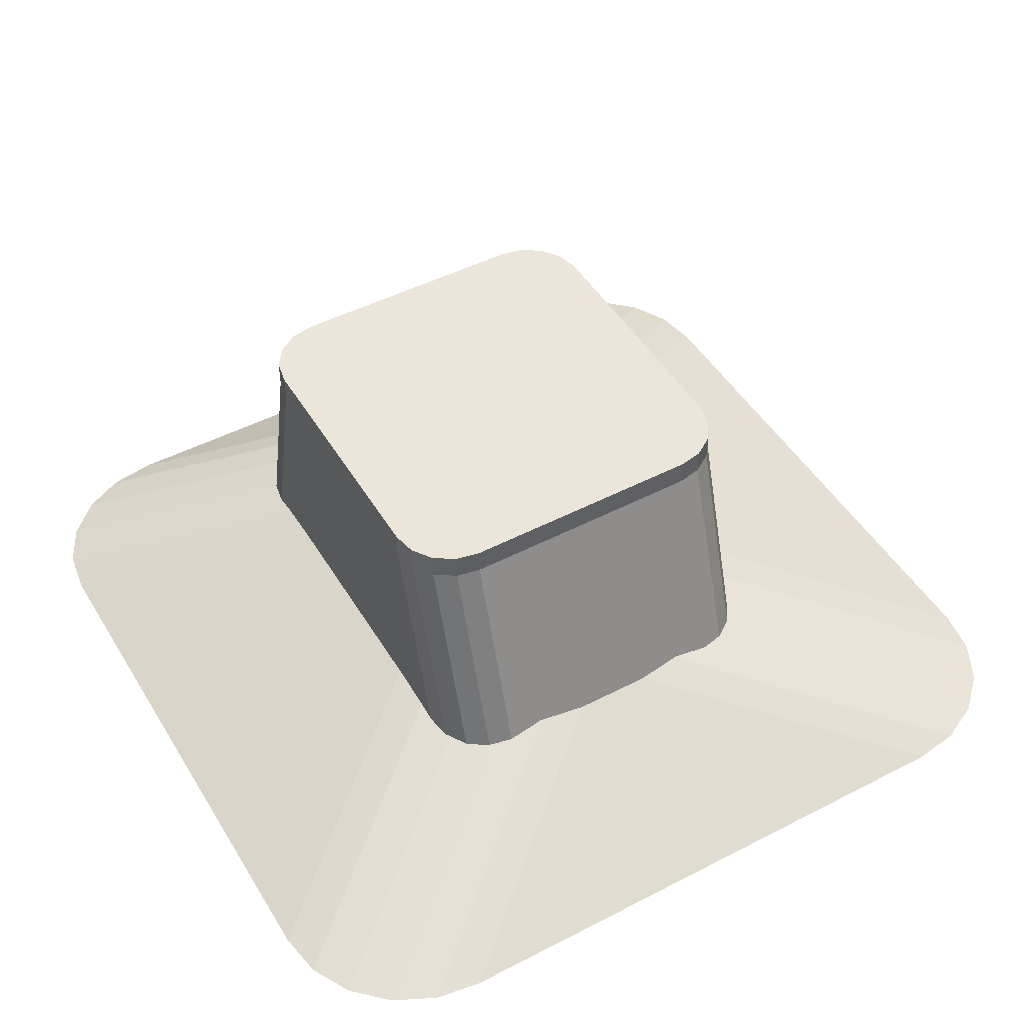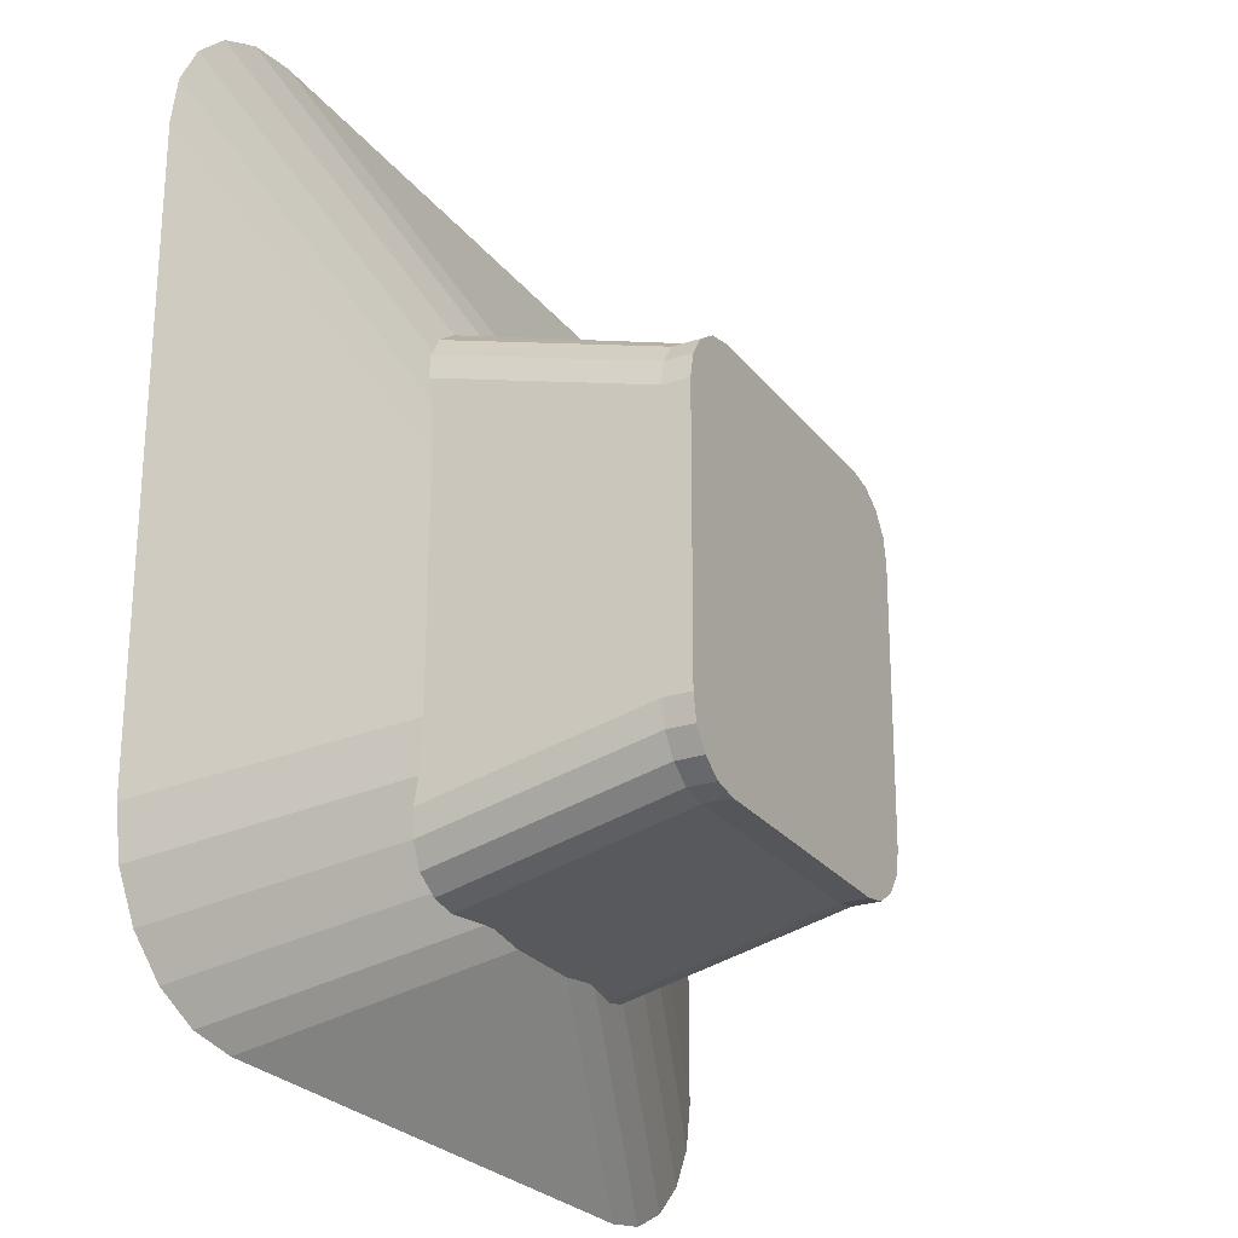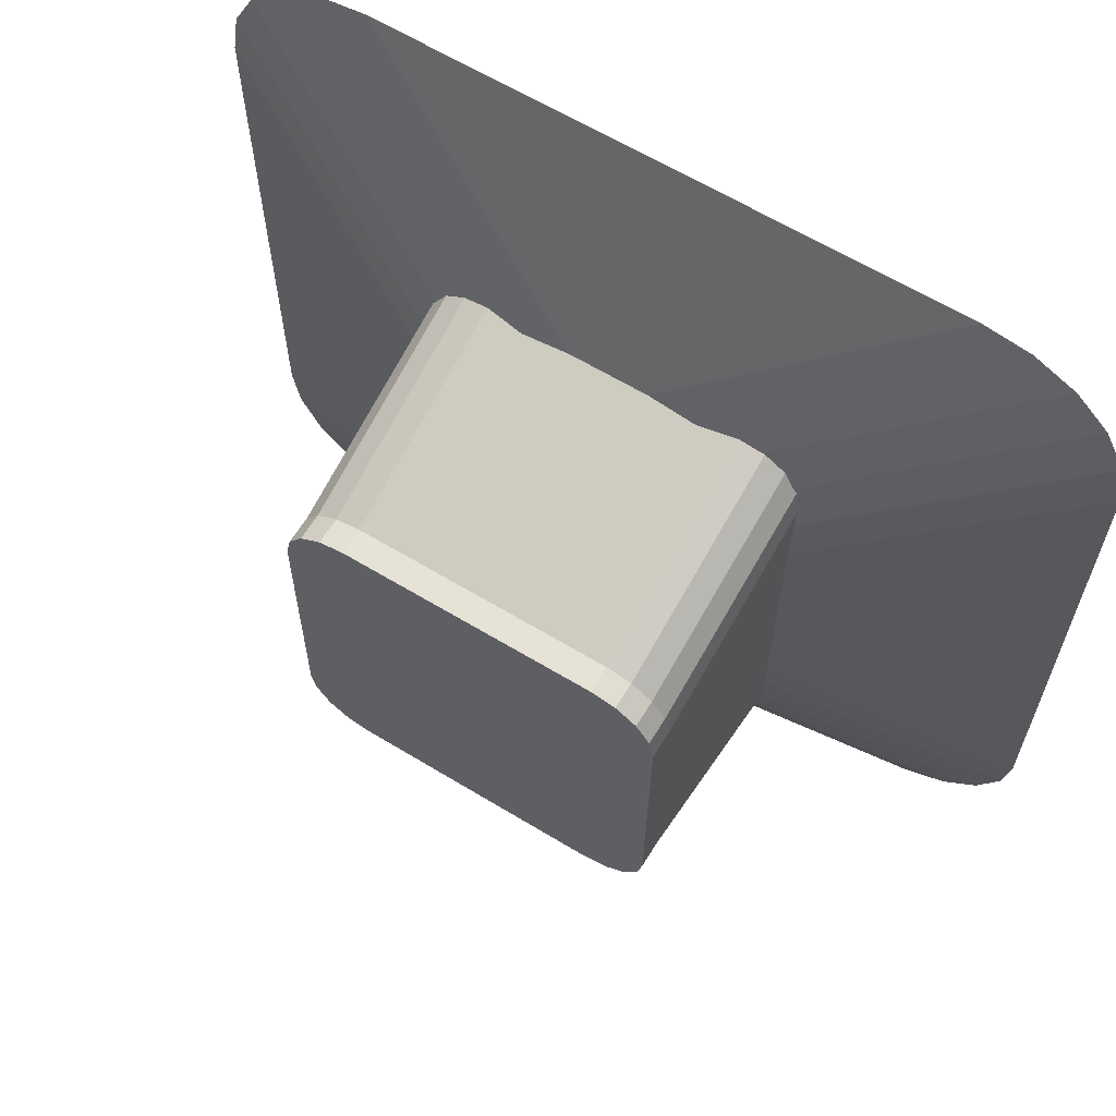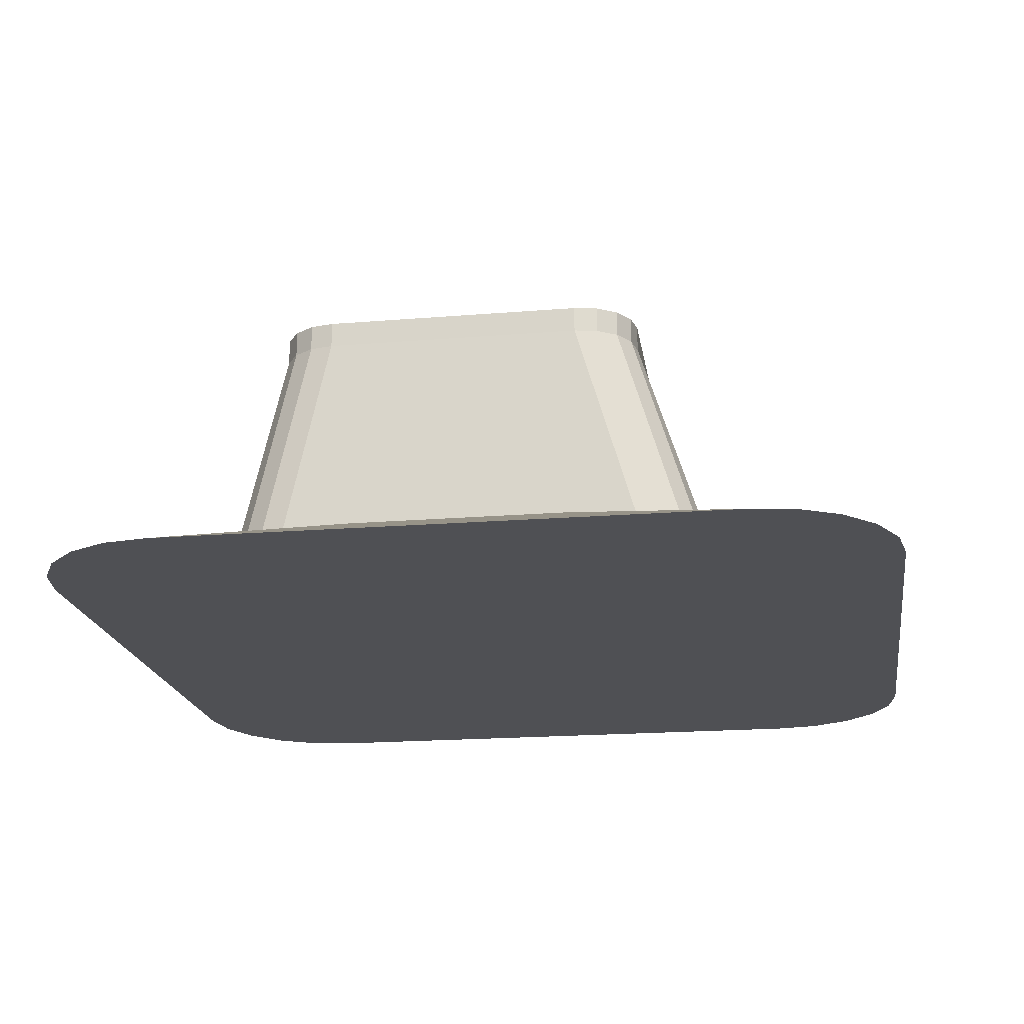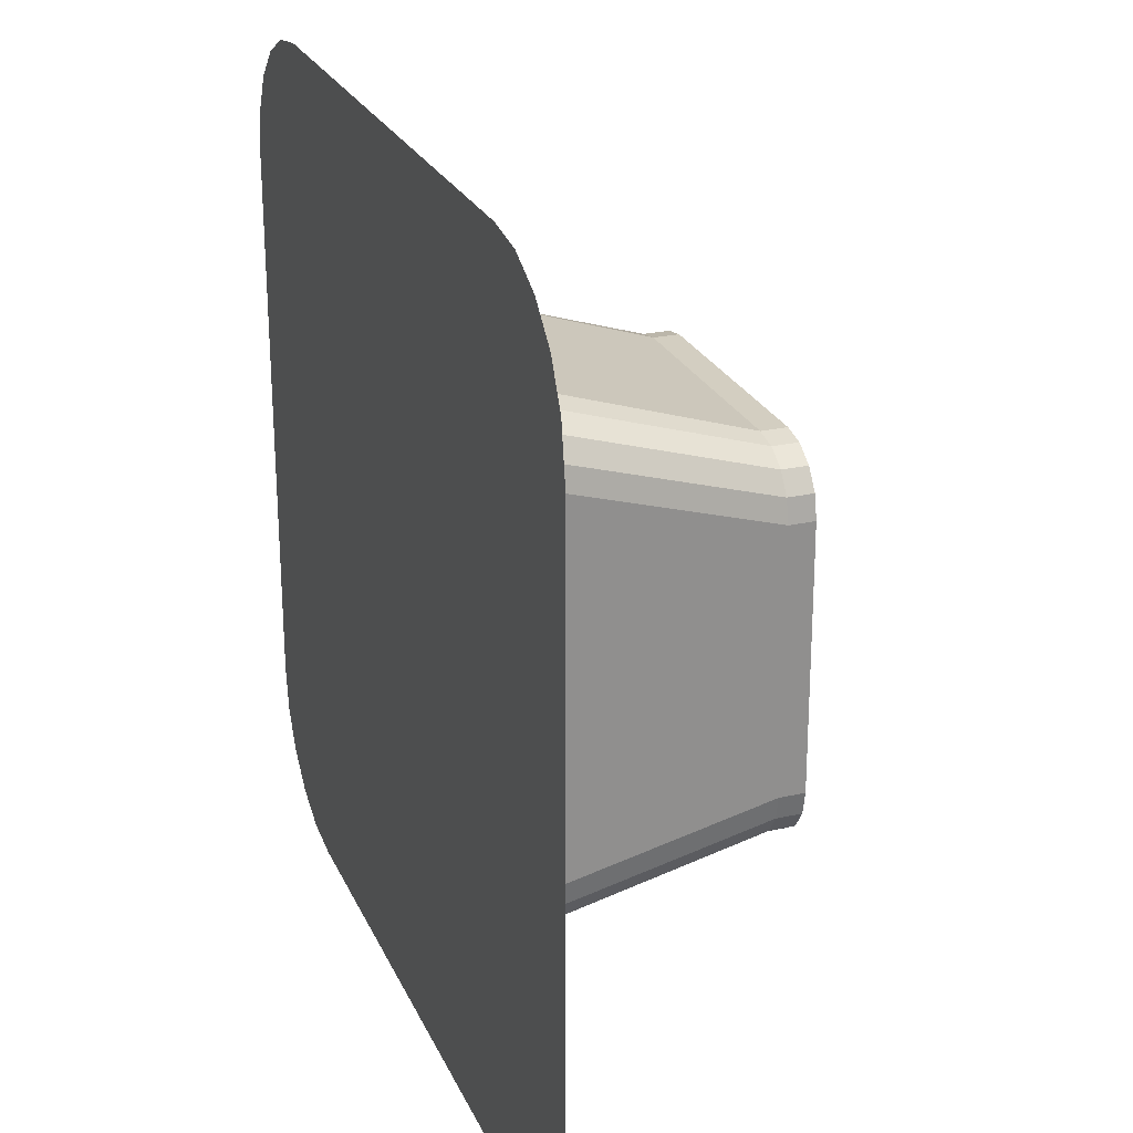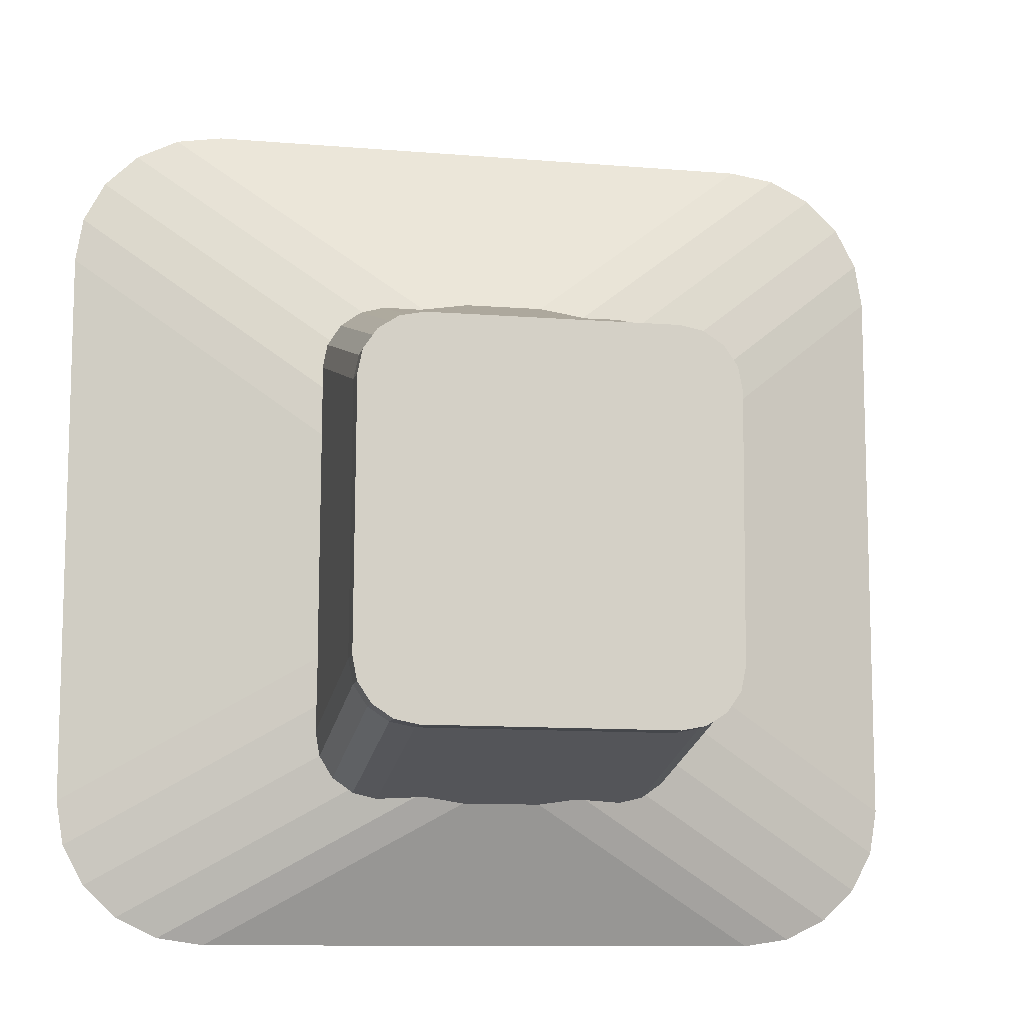
<metadata>
{"format":"obj","ext":"obj","renderer":"f3d","projection":"perspective","resolution":1024,"background":"white","views":[{"elev":47.7,"azim":-30.1,"up":"+Y"},{"elev":-25.1,"azim":118.4,"up":"+Z"},{"elev":63.1,"azim":-148.4,"up":"+Z"},{"elev":-19.1,"azim":-81.4,"up":"+Y"},{"elev":24.8,"azim":69.9,"up":"+Z"},{"elev":-10.6,"azim":168.1,"up":"+Z"}]}
</metadata>
<code>
o Cube
v 0.8164 0.1973 -0.6329
v 0.1557 0.1973 -1.268
v 0.7848 0.1973 -0.8288
v 0.6913 0.1973 -1.006
v 0.5452 0.1973 -1.146
v 0.3606 0.1973 -1.237
v 1.263 -0.1973 -1.888
v 1.926 -0.1973 -1.254
v 1.468 -0.1973 -1.857
v 1.653 -0.1973 -1.767
v 1.799 -0.1973 -1.627
v 1.894 -0.1973 -1.45
v 0.1458 0.1973 1.025
v 0.8119 0.1973 0.3823
v 0.3509 0.1973 0.993
v 0.5362 0.1973 0.9014
v 0.6836 0.1973 0.7592
v 0.7786 0.1973 0.5804
v 1.926 -0.1973 1.247
v 1.263 -0.1973 1.888
v 1.894 -0.1973 1.445
v 1.799 -0.1973 1.624
v 1.653 -0.1973 1.765
v 1.468 -0.1973 1.857
v -0.189 0.1973 -1.269
v -0.8546 0.1973 -0.6367
v -0.3938 0.1973 -1.238
v -0.5789 0.1973 -1.149
v -0.7262 0.1973 -1.009
v -0.8211 0.1973 -0.8324
v -1.926 -0.1973 -1.254
v -1.264 -0.1973 -1.888
v -1.894 -0.1973 -1.45
v -1.8 -0.1973 -1.627
v -1.653 -0.1973 -1.767
v -1.469 -0.1973 -1.857
v -0.8598 0.1973 0.3874
v -0.2018 0.1973 1.026
v -0.8285 0.1973 0.5854
v -0.7355 0.1973 0.7637
v -0.5899 0.1973 0.905
v -0.406 0.1973 0.9954
v -1.265 -0.1973 1.888
v -1.926 -0.1973 1.247
v -1.469 -0.1973 1.857
v -1.654 -0.1973 1.766
v -1.8 -0.1973 1.624
v -1.894 -0.1973 1.445
v 0.5191 1.107 0.6984
v 0.8004 1.107 0.4232
v 0.6263 1.107 0.6772
v 0.7174 1.107 0.6174
v 0.7785 1.107 0.5282
v -0.855 1.107 0.4286
v -0.5771 1.107 0.702
v -0.8344 1.107 0.5335
v -0.7743 1.107 0.6223
v -0.684 1.107 0.6814
v 0.8073 1.107 -0.7477
v 0.5292 1.107 -1.023
v 0.7867 1.107 -0.8527
v 0.7266 1.107 -0.9418
v 0.6362 1.107 -1.001
v -0.5653 1.107 -1.025
v -0.8469 1.107 -0.7512
v -0.6725 1.107 -1.004
v -0.7636 1.107 -0.9449
v -0.8249 1.107 -0.8561
v 0.5389 0.1355 -1.257
v 0.8175 0.14 -0.9637
v 0.8101 0.117 -1.145
v 0.7855 0.1182 -1.186
v 0.7479 0.1181 -1.222
v 0.706 0.1167 -1.246
v 0.6458 0.1221 -1.232
v 0.7363 0.1182 -1.168
v 0.7966 0.1245 -1.074
v 0.81 0.1405 0.7103
v 0.5293 0.1355 1.01
v 0.696 0.1167 0.9979
v 0.738 0.1181 0.9742
v 0.776 0.1182 0.9372
v 0.801 0.117 0.8955
v 0.7881 0.1248 0.8218
v 0.7271 0.1183 0.918
v 0.6362 0.1221 0.9841
v -0.8526 0.14 -0.9672
v -0.5714 0.1356 -1.259
v -0.7385 0.1167 -1.249
v -0.7806 0.1181 -1.226
v -0.8185 0.1182 -1.189
v -0.8435 0.117 -1.148
v -0.8306 0.1245 -1.077
v -0.7695 0.1182 -1.171
v -0.6785 0.1221 -1.235
v -0.5836 0.1356 1.014
v -0.8613 0.1405 0.7157
v -0.8542 0.117 0.9008
v -0.8297 0.1182 0.9424
v -0.7922 0.1181 0.9791
v -0.7505 0.1167 1.003
v -0.6903 0.1221 0.9884
v -0.7805 0.1183 0.9228
v -0.8406 0.1248 0.8271
v 0.7867 1.223 -0.8527
v 0.8073 1.223 -0.7477
v 0.7266 1.223 -0.9418
v 0.6362 1.223 -1.001
v 0.5292 1.223 -1.023
v -0.8469 1.223 -0.7512
v -0.8249 1.223 -0.8561
v -0.7636 1.223 -0.9449
v -0.6725 1.223 -1.004
v -0.5653 1.223 -1.025
v 0.6263 1.223 0.6772
v 0.5191 1.223 0.6984
v 0.7174 1.223 0.6174
v 0.7785 1.223 0.5282
v 0.8004 1.223 0.4232
v -0.8344 1.223 0.5335
v -0.855 1.223 0.4286
v -0.7743 1.223 0.6223
v -0.684 1.223 0.6814
v -0.5771 1.223 0.702
f 87 26 37 97 54 65
f 78 14 1 70 59 50
f 69 2 25 88 64 60
f 20 13 38 43
f 1 3 71 70
f 8 1 14 19
f 44 37 26 31
f 31 33 34 35 36 32 7 9 10 11 12 8 19 21 22 23 24 20 43 45 46 47 48 44
f 3 4 72 71
f 4 5 73 72
f 5 6 74 73
f 6 2 69 74
f 13 15 80 79
f 15 16 81 80
f 16 17 82 81
f 17 18 83 82
f 18 14 78 83
f 25 27 89 88
f 27 28 90 89
f 28 29 91 90
f 29 30 92 91
f 30 26 87 92
f 37 39 98 97
f 39 40 99 98
f 40 41 100 99
f 41 42 101 100
f 42 38 96 101
f 1 8 12 3
f 3 12 11 4
f 4 11 10 5
f 5 10 9 6
f 6 9 7 2
f 43 38 42 45
f 45 42 41 46
f 46 41 40 47
f 47 40 39 48
f 48 39 37 44
f 13 20 24 15
f 15 24 23 16
f 16 23 22 17
f 17 22 21 18
f 18 21 19 14
f 25 32 36 27
f 27 36 35 28
f 28 35 34 29
f 29 34 33 30
f 30 33 31 26
f 32 25 2 7
f 69 75 76 77 70 71 72 73 74
f 78 84 85 86 79 80 81 82 83
f 87 93 94 95 88 89 90 91 92
f 96 102 103 104 97 98 99 100 101
f 59 70 77 61
f 61 77 76 62
f 62 76 75 63
f 63 75 69 60
f 87 65 68 93
f 93 68 67 94
f 94 67 66 95
f 95 66 64 88
f 49 79 86 51
f 51 86 85 52
f 52 85 84 53
f 53 84 78 50
f 54 97 104 56
f 56 104 103 57
f 57 103 102 58
f 58 102 96 55
f 96 38 13 79 49 55
f 50 59 106 119
f 105 107 108 109 114 113 112 111 110 121 120 122 123 124 116 115 117 118 119 106
f 58 55 124 123
f 67 68 111 112
f 54 56 120 121
f 62 63 108 107
f 51 52 117 115
f 66 67 112 113
f 65 54 121 110
f 63 60 109 108
f 59 61 105 106
f 56 57 122 120
f 52 53 118 117
f 55 49 116 124
f 64 66 113 114
f 57 58 123 122
f 60 64 114 109
f 68 65 110 111
f 53 50 119 118
f 61 62 107 105
f 49 51 115 116

</code>
